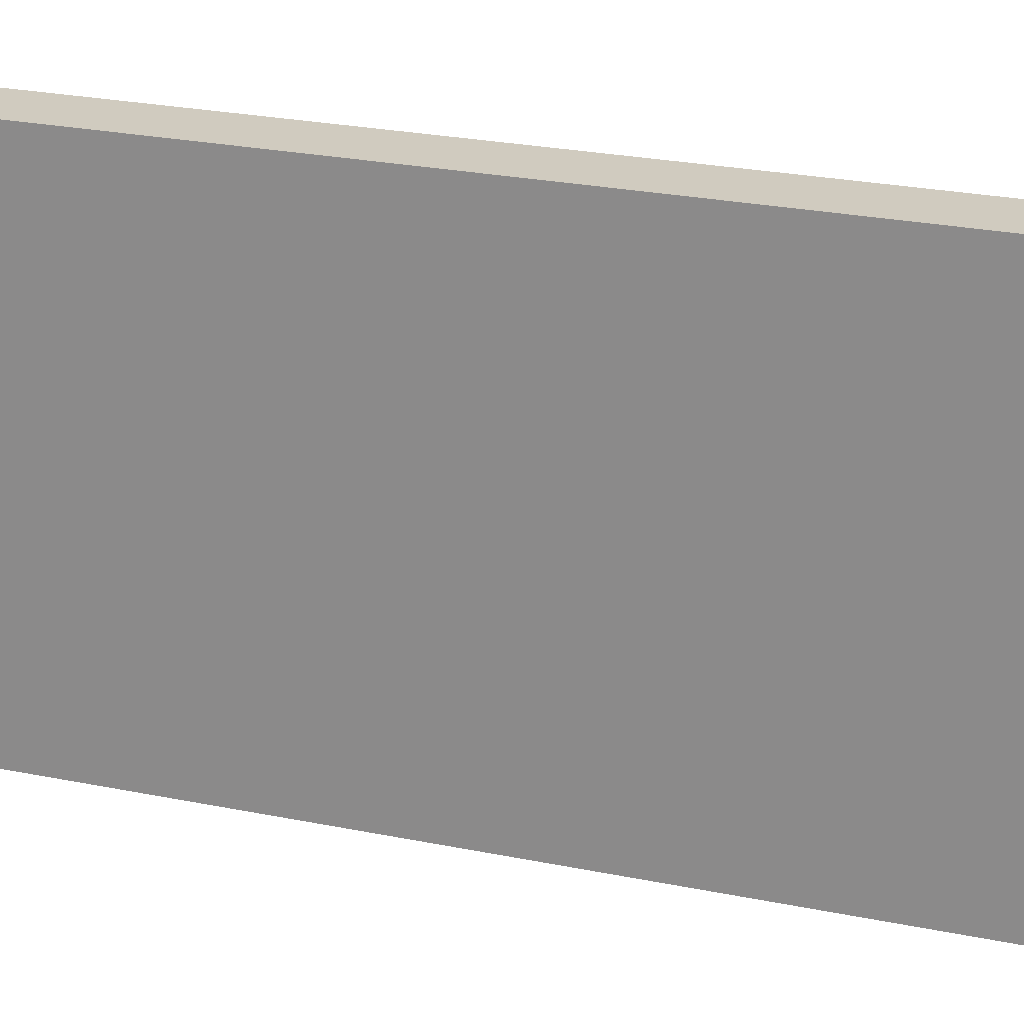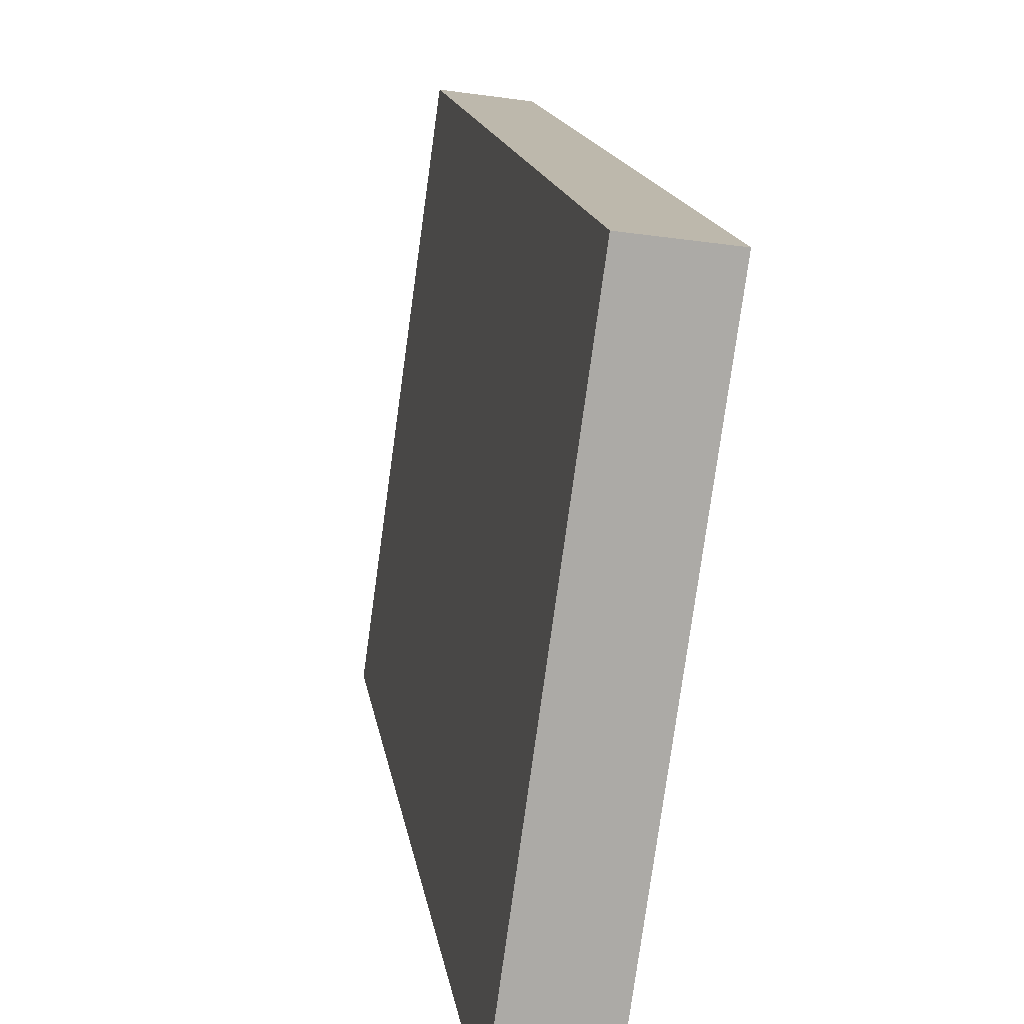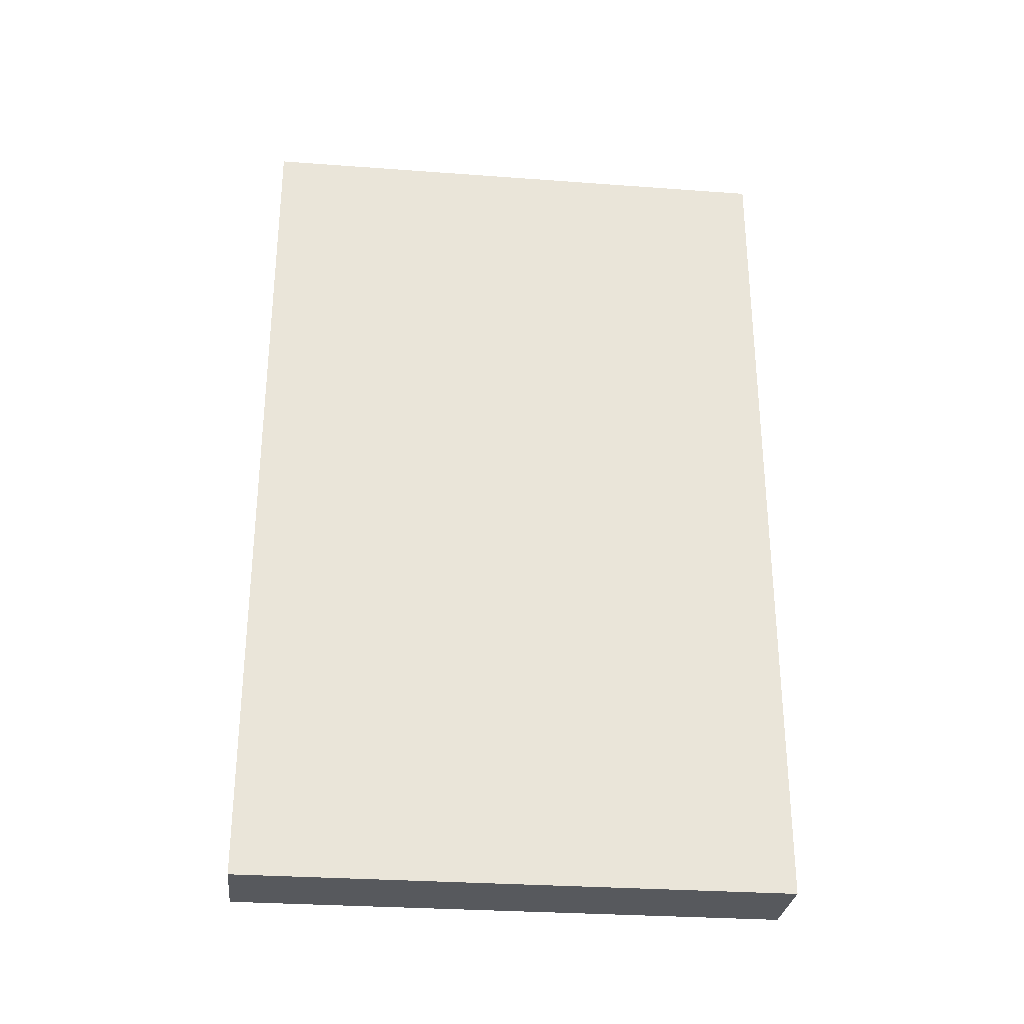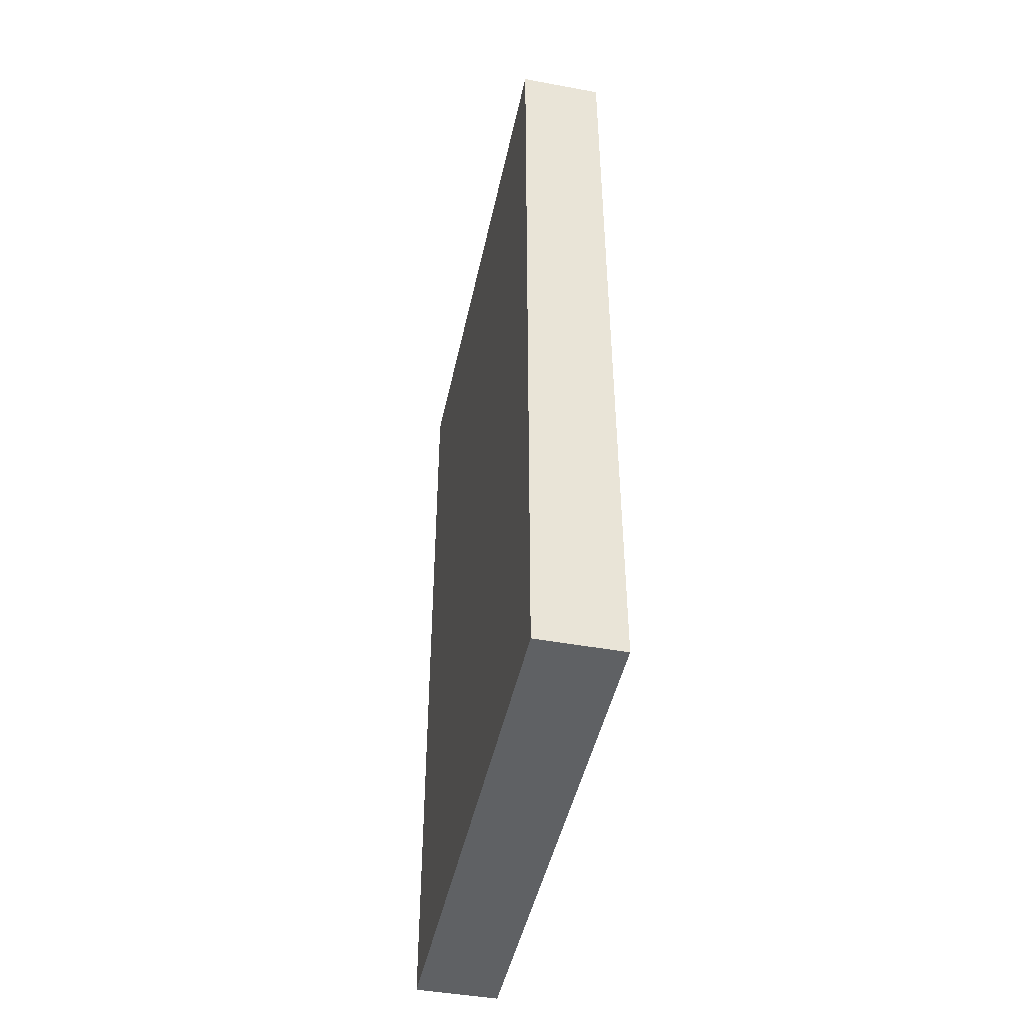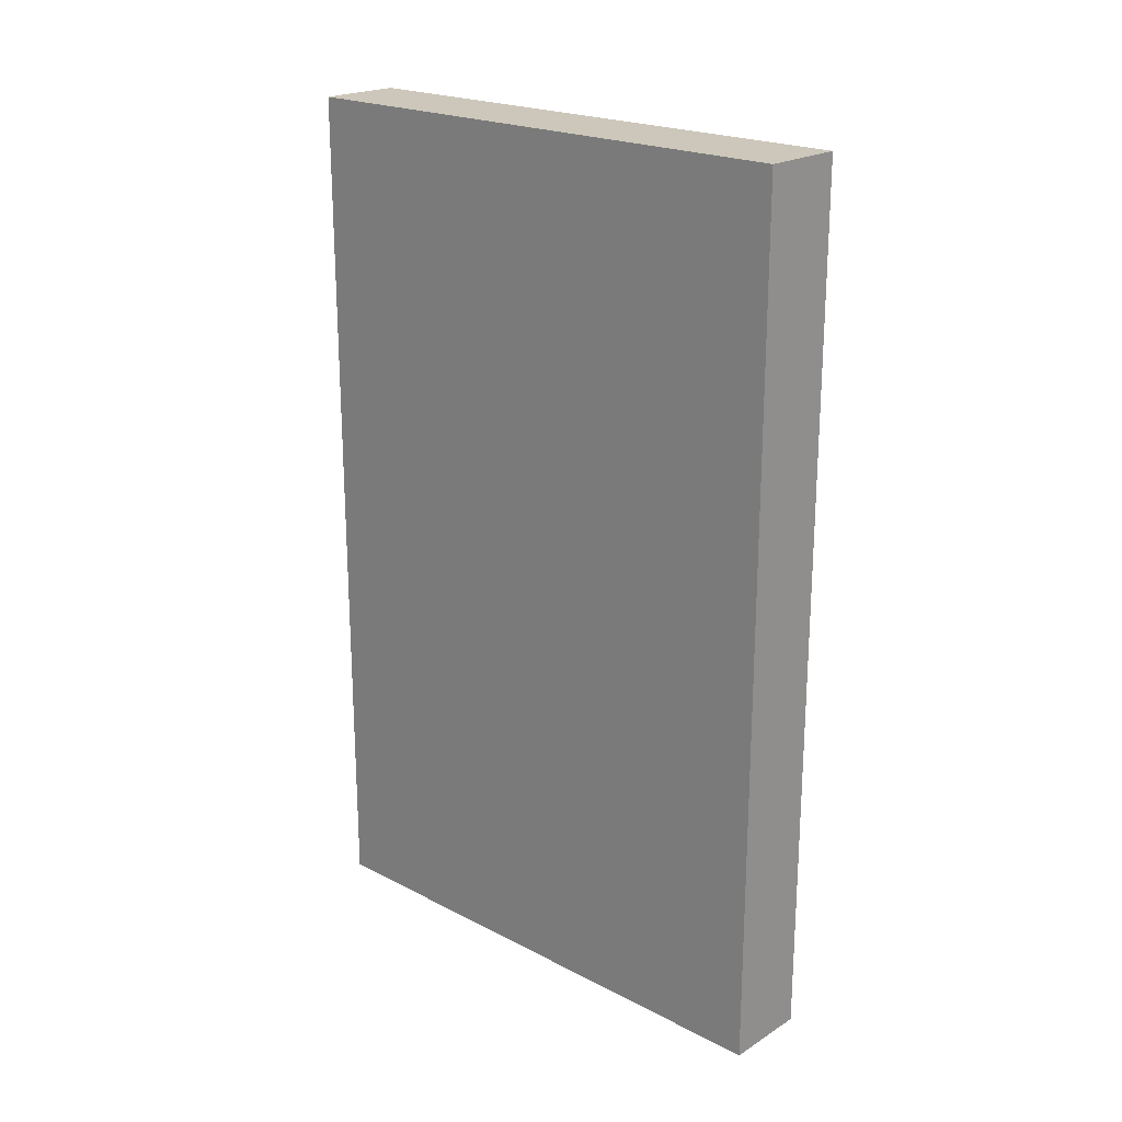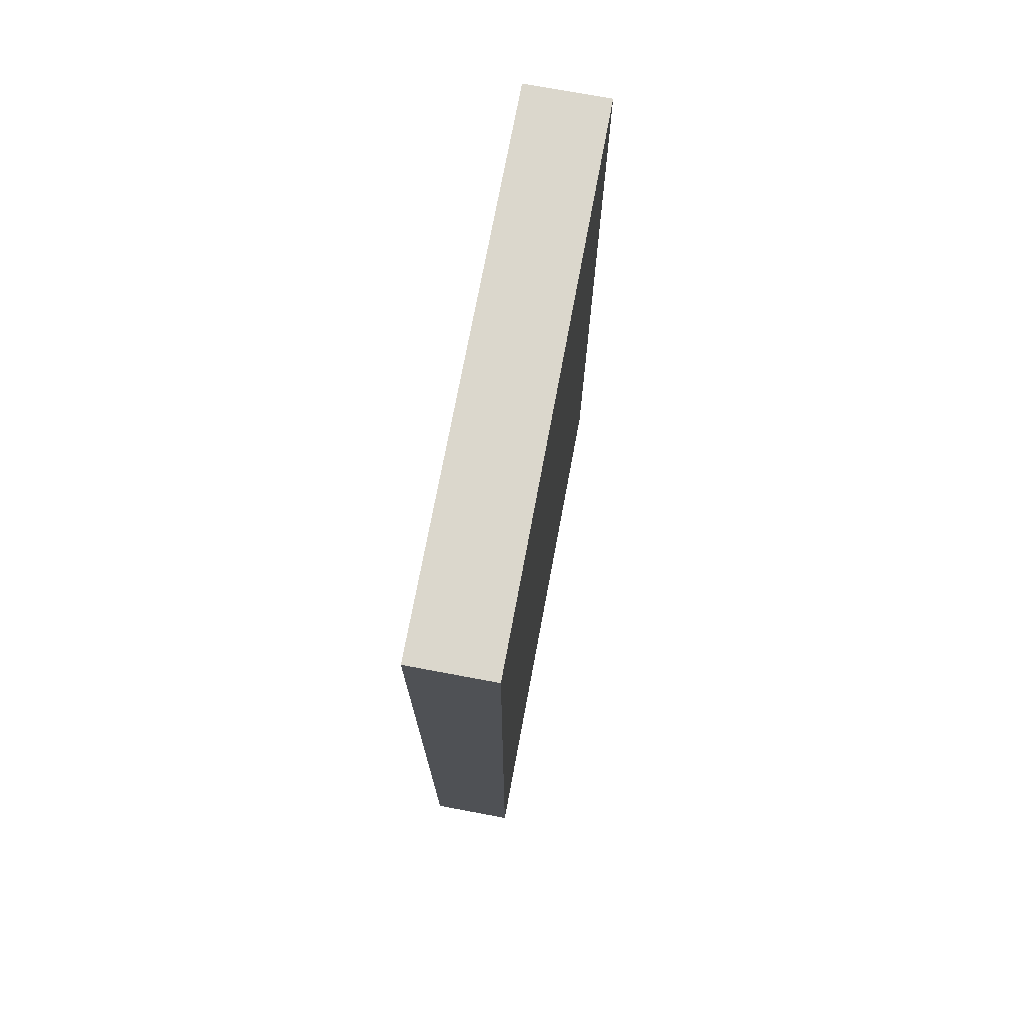
<metadata>
{"format":"obj","ext":"obj","renderer":"f3d","projection":"perspective","resolution":1024,"background":"white","views":[{"elev":31.0,"azim":-74.6,"up":"+Z"},{"elev":14.4,"azim":-8.0,"up":"+Z"},{"elev":-29.6,"azim":-88.3,"up":"+Y"},{"elev":-45.8,"azim":-4.0,"up":"+Y"},{"elev":21.3,"azim":-39.6,"up":"+Y"},{"elev":73.3,"azim":18.5,"up":"+Y"}]}
</metadata>
<code>
v  1.574 8.604 5.279
v  0 8.604 5.268e-16
v  0.747 8.604 5.394
v  0.827 8.604 -0.115
v  0.747 -3.303e-16 5.394
v  1.574 -3.232e-16 5.279
v  0.827 7.042e-18 -0.115
v  0 0 0
g defaultobject
f 1 2 3
f 2 1 4
f 5 1 3
f 1 5 6
f 6 4 1
f 4 6 7
f 7 2 4
f 2 7 8
f 8 3 2
f 3 8 5
f 8 6 5
f 6 8 7

</code>
